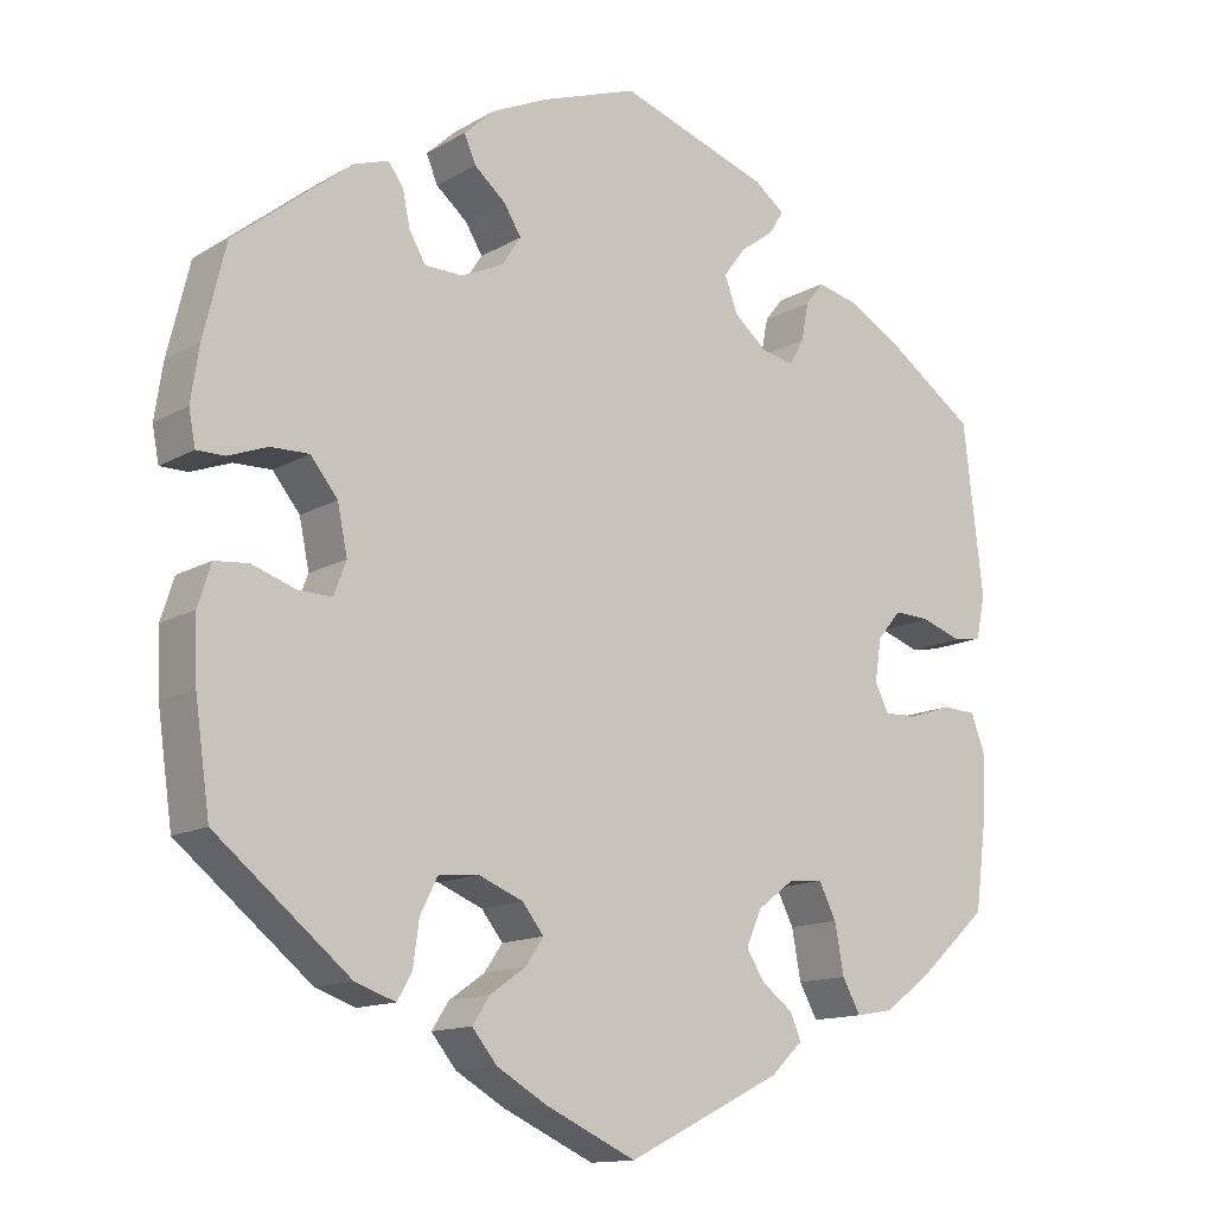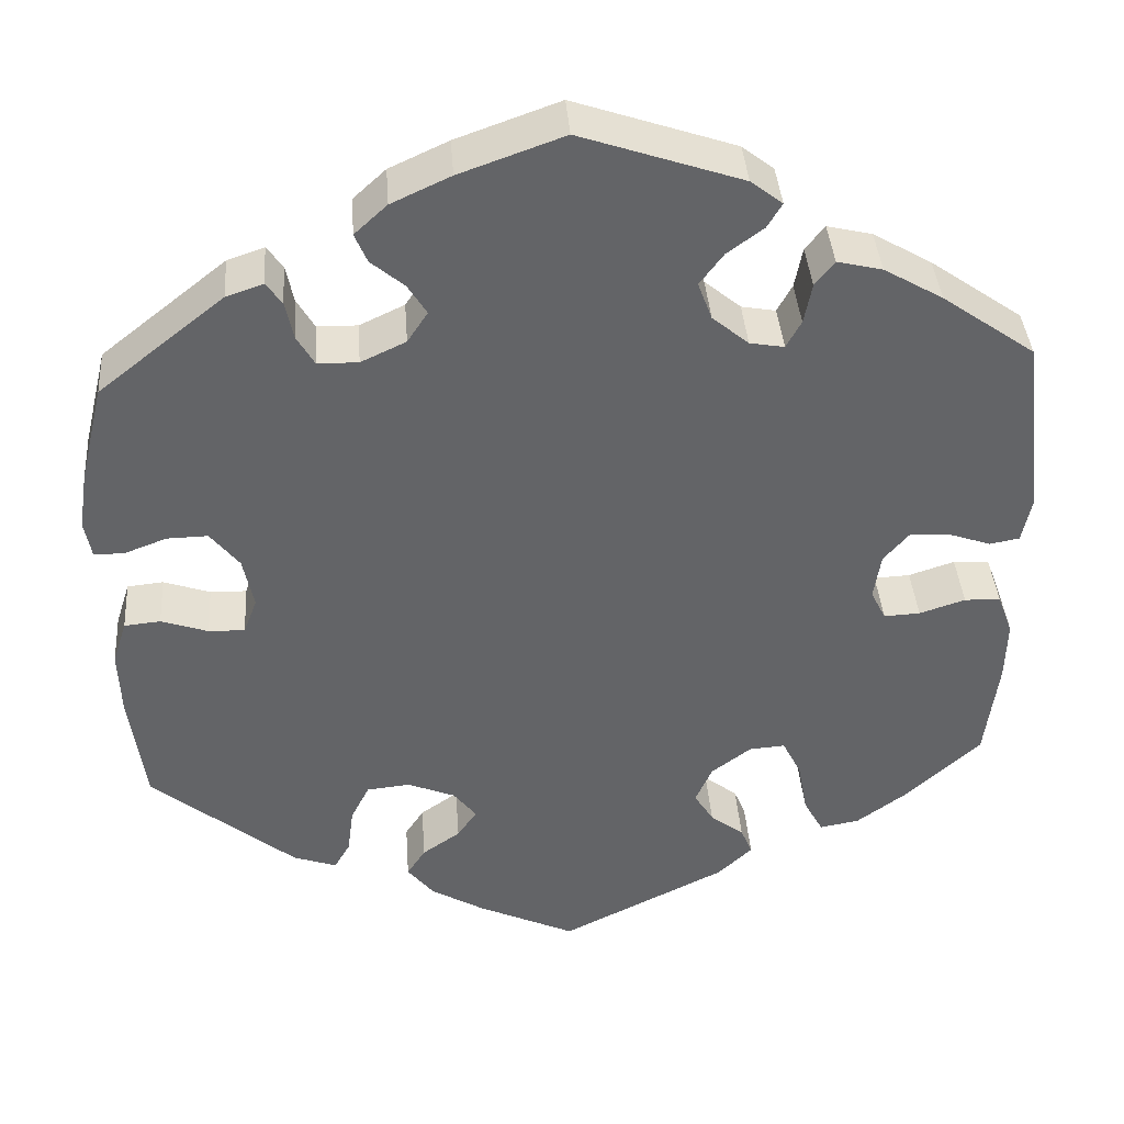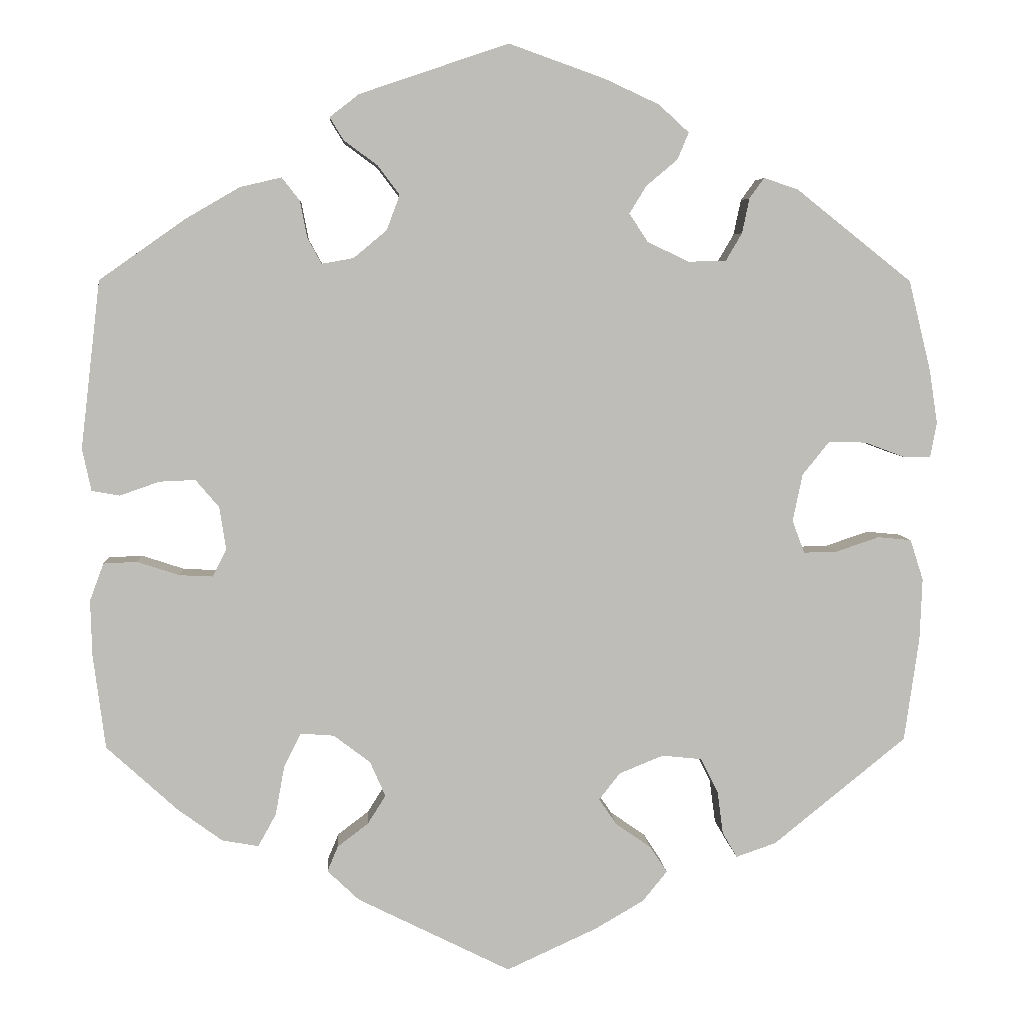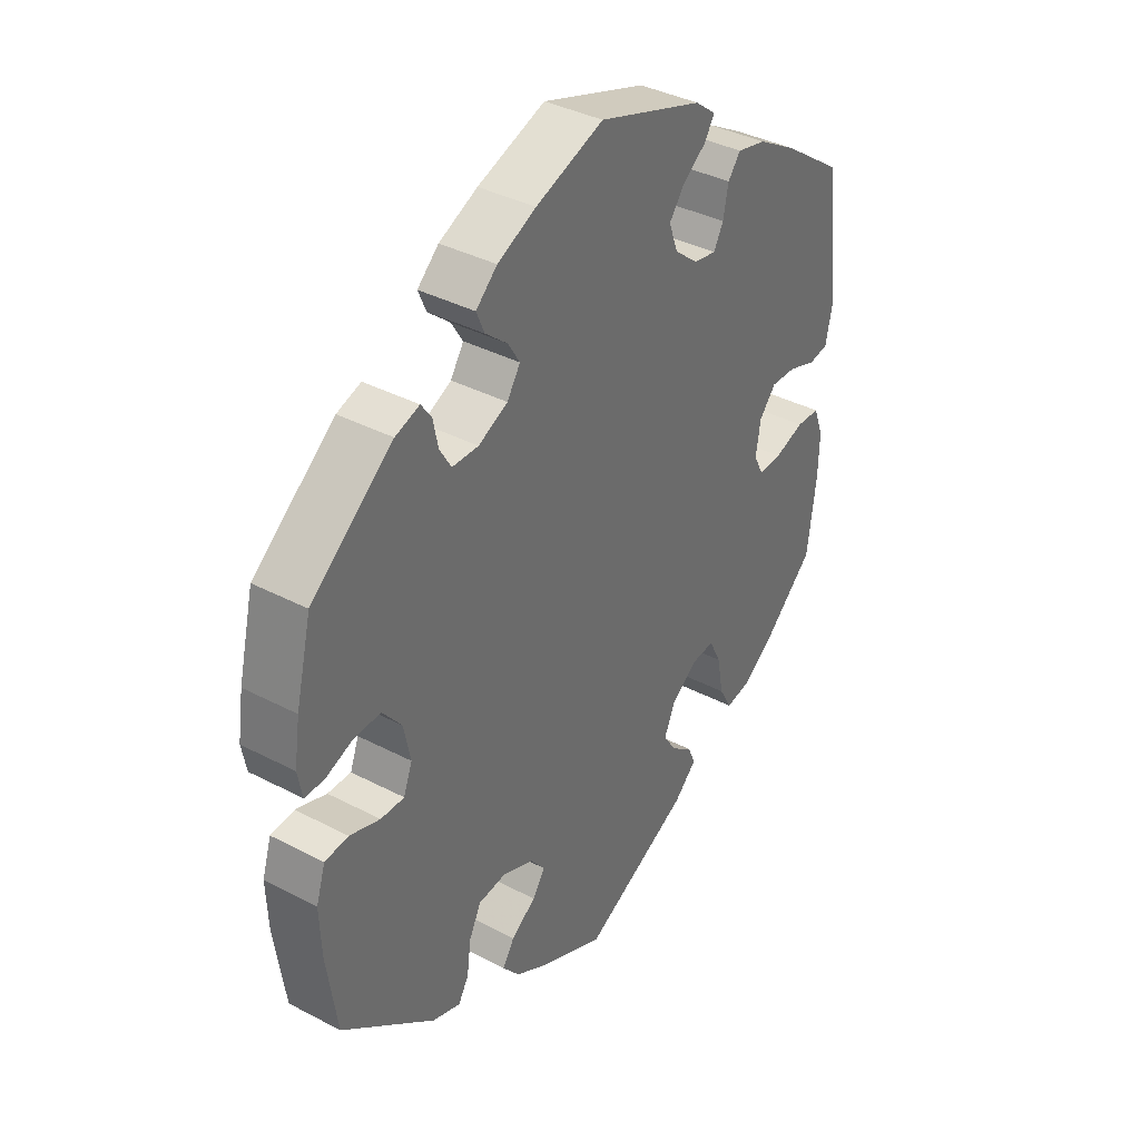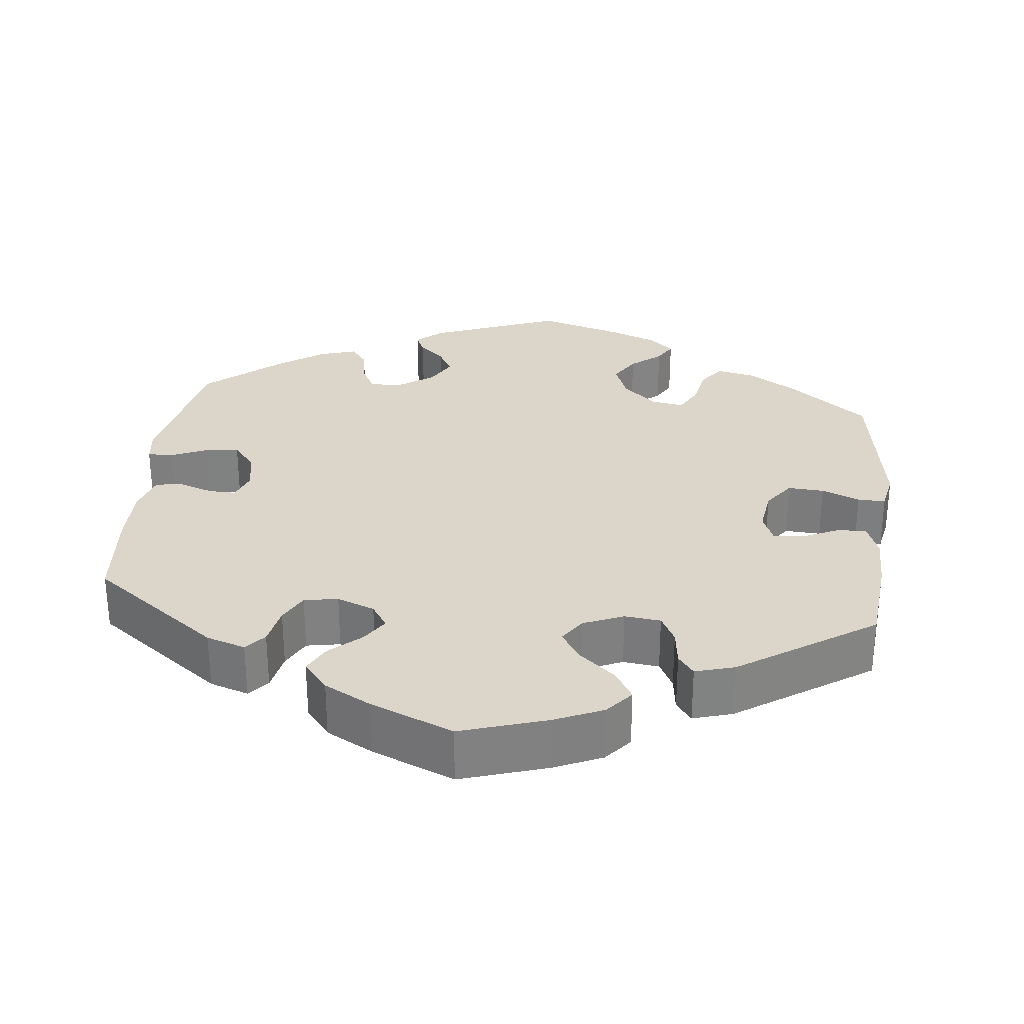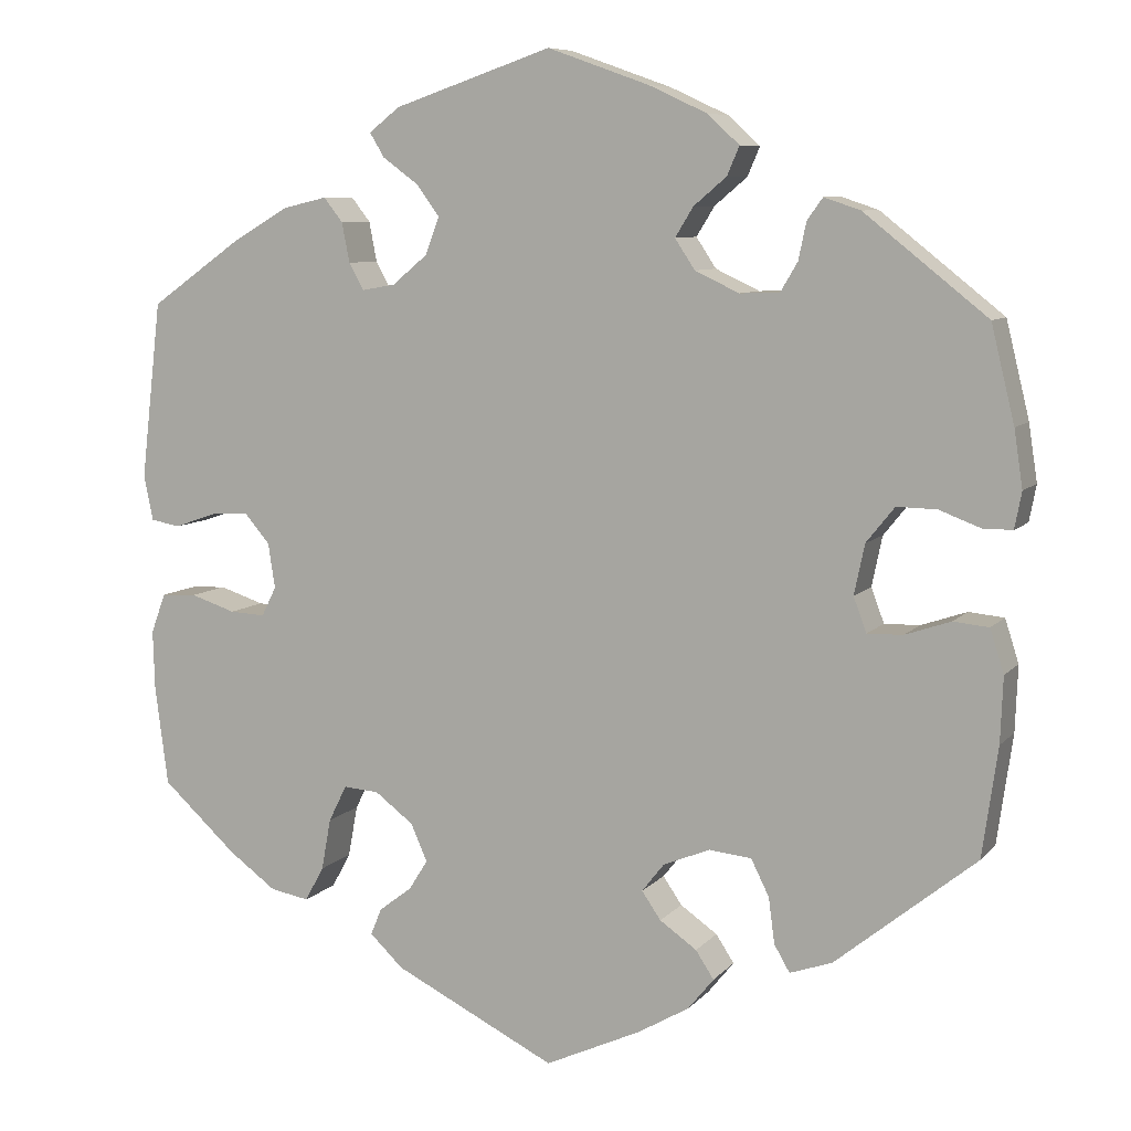
<metadata>
{"format":"obj","ext":"obj","renderer":"f3d","projection":"perspective","resolution":1024,"background":"white","views":[{"elev":-13.4,"azim":-38.0,"up":"+Z"},{"elev":39.1,"azim":-4.2,"up":"+Z"},{"elev":5.2,"azim":176.6,"up":"+Z"},{"elev":37.9,"azim":-56.3,"up":"+Z"},{"elev":29.8,"azim":126.3,"up":"+Y"},{"elev":8.0,"azim":-157.7,"up":"+Z"}]}
</metadata>
<code>
v -0.358 0.07 0.402
v -0.316 0.07 0.416
v -0.298 0.07 0.391
v -0.289 0.07 0.348
v -0.269 0.07 0.314
v -0.223 0.07 0.313
v -0.172 0.07 0.337
v -0.149 0.07 0.372
v -0.17 0.07 0.406
v -0.208 0.07 0.438
v -0.222 0.07 0.471
v -0.185 0.07 0.505
v -0.118 0.07 0.536
v 0 0.07 0.578
v 0.183 0.07 0.516
v 0.219 0.07 0.488
v 0.202 0.07 0.46
v 0.161 0.07 0.43
v 0.134 0.07 0.394
v 0.15 0.07 0.351
v 0.191 0.07 0.317
v 0.23 0.07 0.31
v 0.247 0.07 0.341
v 0.256 0.07 0.387
v 0.278 0.07 0.415
v 0.329 0.07 0.403
v 0.396 0.07 0.364
v 0.501 0.07 0.29
v 0.525 0.07 0.084
v 0.514 0.07 0.032
v 0.48 0.07 0.026
v 0.431 0.07 0.043
v 0.387 0.07 0.045
v 0.358 0.07 0.011
v 0.35 0.07 -0.041
v 0.367 0.07 -0.075
v 0.408 0.07 -0.073
v 0.46 0.07 -0.056
v 0.501 0.07 -0.058
v 0.518 0.07 -0.104
v 0.516 0.07 -0.173
v 0.501 0.07 -0.288
v 0.414 0.07 -0.367
v 0.359 0.07 -0.407
v 0.314 0.07 -0.415
v 0.292 0.07 -0.375
v 0.281 0.07 -0.315
v 0.26 0.07 -0.273
v 0.219 0.07 -0.276
v 0.174 0.07 -0.31
v 0.155 0.07 -0.353
v 0.177 0.07 -0.388
v 0.215 0.07 -0.417
v 0.228 0.07 -0.448
v 0.189 0.07 -0.485
v 0.001 0.07 -0.578
v -0.11 0.07 -0.527
v -0.17 0.07 -0.492
v -0.2 0.07 -0.455
v -0.179 0.07 -0.423
v -0.136 0.07 -0.393
v -0.114 0.07 -0.361
v -0.14 0.07 -0.328
v -0.194 0.07 -0.306
v -0.243 0.07 -0.311
v -0.264 0.07 -0.353
v -0.271 0.07 -0.406
v -0.289 0.07 -0.437
v -0.338 0.07 -0.42
v -0.501 0.07 -0.288
v -0.519 0.07 -0.161
v -0.522 0.07 -0.085
v -0.506 0.07 -0.035
v -0.465 0.07 -0.031
v -0.412 0.07 -0.049
v -0.371 0.07 -0.05
v -0.356 0.07 -0.01
v -0.368 0.07 0.048
v -0.401 0.07 0.089
v -0.447 0.07 0.088
v -0.495 0.07 0.07
v -0.529 0.07 0.07
v -0.537 0.07 0.112
v -0.527 0.07 0.178
v -0.5 0.07 0.289
v -0.358 0 0.402
v -0.316 0 0.416
v -0.298 0 0.391
v -0.289 0 0.348
v -0.269 0 0.314
v -0.223 0 0.313
v -0.172 0 0.337
v -0.149 0 0.372
v -0.17 0 0.406
v -0.208 0 0.438
v -0.222 0 0.471
v -0.185 0 0.505
v -0.118 0 0.536
v 0 0 0.578
v 0.183 0 0.516
v 0.219 0 0.488
v 0.202 0 0.46
v 0.161 0 0.43
v 0.134 0 0.394
v 0.15 0 0.351
v 0.191 0 0.317
v 0.23 0 0.31
v 0.247 0 0.341
v 0.256 0 0.387
v 0.278 0 0.415
v 0.329 0 0.403
v 0.396 0 0.364
v 0.501 0 0.29
v 0.525 0 0.084
v 0.514 0 0.032
v 0.48 0 0.026
v 0.431 0 0.043
v 0.387 0 0.045
v 0.358 0 0.011
v 0.35 0 -0.041
v 0.367 0 -0.075
v 0.408 0 -0.073
v 0.46 0 -0.056
v 0.501 0 -0.058
v 0.518 0 -0.104
v 0.516 0 -0.173
v 0.501 0 -0.288
v 0.414 0 -0.367
v 0.359 0 -0.407
v 0.314 0 -0.415
v 0.292 0 -0.375
v 0.281 0 -0.315
v 0.26 0 -0.273
v 0.219 0 -0.276
v 0.174 0 -0.31
v 0.155 0 -0.353
v 0.177 0 -0.388
v 0.215 0 -0.417
v 0.228 0 -0.448
v 0.189 0 -0.485
v 0.001 0 -0.578
v -0.11 0 -0.527
v -0.17 0 -0.492
v -0.2 0 -0.455
v -0.179 0 -0.423
v -0.136 0 -0.393
v -0.114 0 -0.361
v -0.14 0 -0.328
v -0.194 0 -0.306
v -0.243 0 -0.311
v -0.264 0 -0.353
v -0.271 0 -0.406
v -0.289 0 -0.437
v -0.338 0 -0.42
v -0.501 0 -0.288
v -0.519 0 -0.161
v -0.522 0 -0.085
v -0.506 0 -0.035
v -0.465 0 -0.031
v -0.412 0 -0.049
v -0.371 0 -0.05
v -0.356 0 -0.01
v -0.368 0 0.048
v -0.401 0 0.089
v -0.447 0 0.088
v -0.495 0 0.07
v -0.529 0 0.07
v -0.537 0 0.112
v -0.527 0 0.178
v -0.5 0 0.289
f 80 81 82 83
f 79 80 83 84
f 72 73 74 75
f 72 75 76
f 71 72 76
f 70 71 76
f 69 70 76
f 66 67 68 69
f 65 66 69 76
f 64 65 76 77
f 58 59 60 61
f 58 61 62
f 57 58 62
f 56 57 62
f 55 56 62
f 52 53 54 55
f 51 52 55 62
f 50 51 62 63
f 44 45 46 47
f 44 47 48
f 43 44 48
f 42 43 48
f 41 42 48
f 40 41 48 49
f 37 38 39 40
f 36 37 40 49
f 29 30 31 32
f 29 32 33
f 28 29 33
f 27 28 33 34
f 23 24 25 26
f 22 23 26 27
f 15 16 17 18
f 15 18 19
f 14 15 19
f 13 14 19 20
f 9 10 11 12
f 8 9 12 13
f 1 2 3 4
f 1 4 5
f 79 84 85 1
f 63 64 77 78
f 49 50 63 78
f 35 36 49 78
f 22 27 34 35
f 21 22 35 78
f 8 13 20 21
f 7 8 21
f 6 7 21 78
f 5 6 78 79
f 1 5 79
f 168 167 166 165
f 169 168 165 164
f 160 159 158 157
f 161 160 157
f 161 157 156
f 161 156 155
f 161 155 154
f 154 153 152 151
f 161 154 151 150
f 162 161 150 149
f 146 145 144 143
f 147 146 143
f 147 143 142
f 147 142 141
f 147 141 140
f 140 139 138 137
f 147 140 137 136
f 148 147 136 135
f 132 131 130 129
f 133 132 129
f 133 129 128
f 133 128 127
f 133 127 126
f 134 133 126 125
f 125 124 123 122
f 134 125 122 121
f 117 116 115 114
f 118 117 114
f 118 114 113
f 119 118 113 112
f 111 110 109 108
f 112 111 108 107
f 103 102 101 100
f 104 103 100
f 104 100 99
f 105 104 99 98
f 97 96 95 94
f 98 97 94 93
f 89 88 87 86
f 90 89 86
f 86 170 169 164
f 163 162 149 148
f 163 148 135 134
f 163 134 121 120
f 120 119 112 107
f 163 120 107 106
f 106 105 98 93
f 106 93 92
f 163 106 92 91
f 164 163 91 90
f 164 90 86
f 1 86 87 2
f 2 87 88 3
f 3 88 89 4
f 4 89 90 5
f 5 90 91 6
f 6 91 92 7
f 7 92 93 8
f 8 93 94 9
f 9 94 95 10
f 10 95 96 11
f 11 96 97 12
f 12 97 98 13
f 13 98 99 14
f 14 99 100 15
f 15 100 101 16
f 16 101 102 17
f 17 102 103 18
f 18 103 104 19
f 19 104 105 20
f 20 105 106 21
f 21 106 107 22
f 22 107 108 23
f 23 108 109 24
f 24 109 110 25
f 25 110 111 26
f 26 111 112 27
f 27 112 113 28
f 28 113 114 29
f 29 114 115 30
f 30 115 116 31
f 31 116 117 32
f 32 117 118 33
f 33 118 119 34
f 34 119 120 35
f 35 120 121 36
f 36 121 122 37
f 37 122 123 38
f 38 123 124 39
f 39 124 125 40
f 40 125 126 41
f 41 126 127 42
f 42 127 128 43
f 43 128 129 44
f 44 129 130 45
f 45 130 131 46
f 46 131 132 47
f 47 132 133 48
f 48 133 134 49
f 49 134 135 50
f 50 135 136 51
f 51 136 137 52
f 52 137 138 53
f 53 138 139 54
f 54 139 140 55
f 55 140 141 56
f 56 141 142 57
f 57 142 143 58
f 58 143 144 59
f 59 144 145 60
f 60 145 146 61
f 61 146 147 62
f 62 147 148 63
f 63 148 149 64
f 64 149 150 65
f 65 150 151 66
f 66 151 152 67
f 67 152 153 68
f 68 153 154 69
f 69 154 155 70
f 70 155 156 71
f 71 156 157 72
f 72 157 158 73
f 73 158 159 74
f 74 159 160 75
f 75 160 161 76
f 76 161 162 77
f 77 162 163 78
f 78 163 164 79
f 79 164 165 80
f 80 165 166 81
f 81 166 167 82
f 82 167 168 83
f 83 168 169 84
f 84 169 170 85
f 85 170 86 1

</code>
